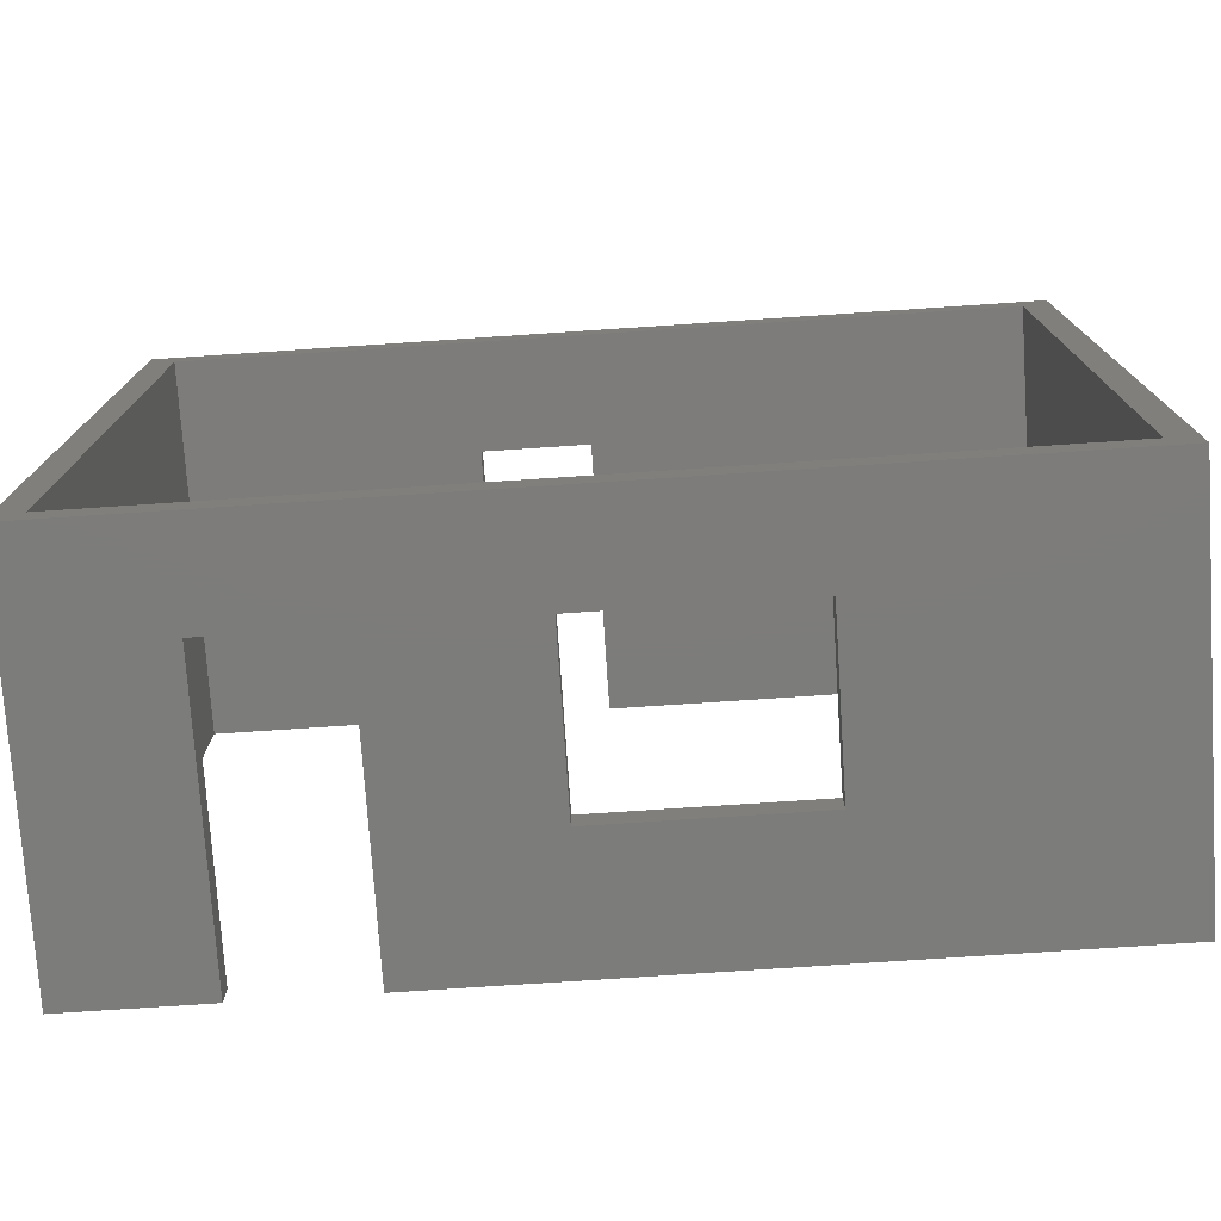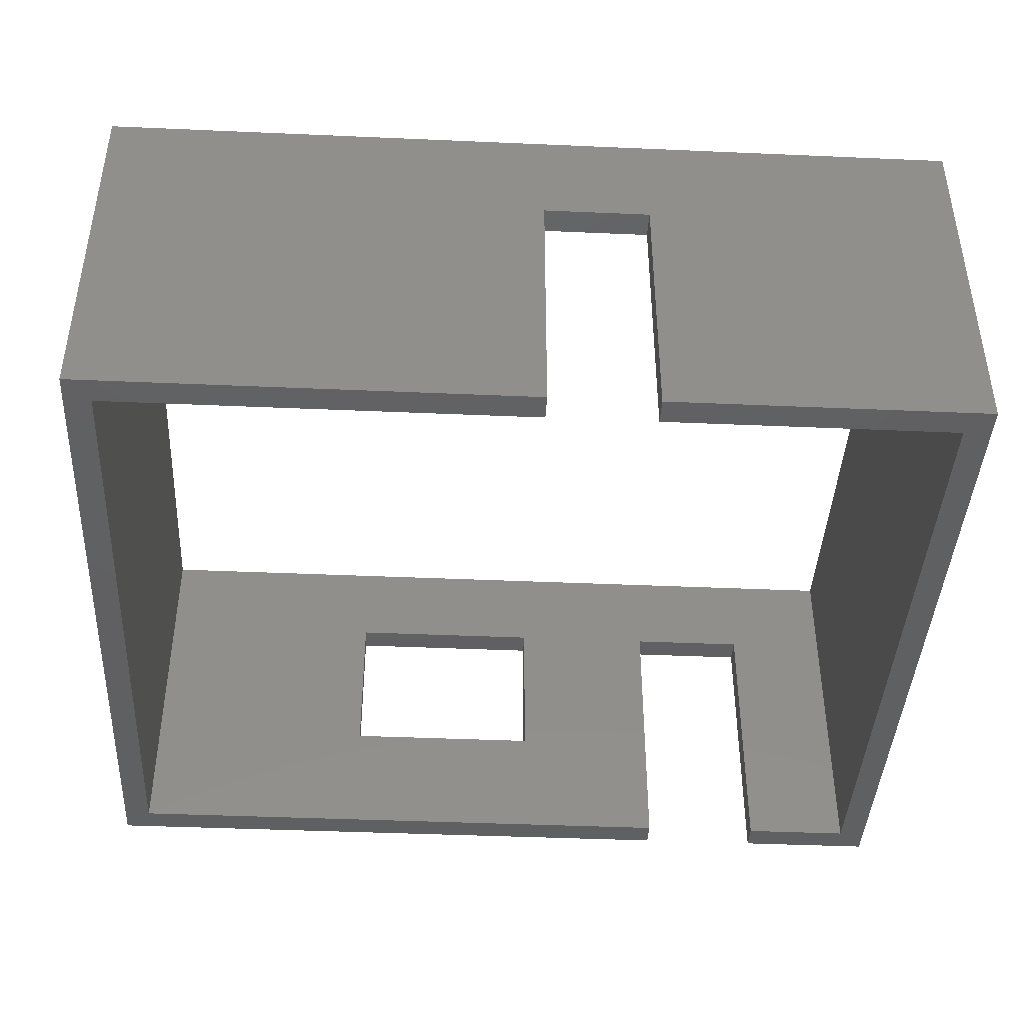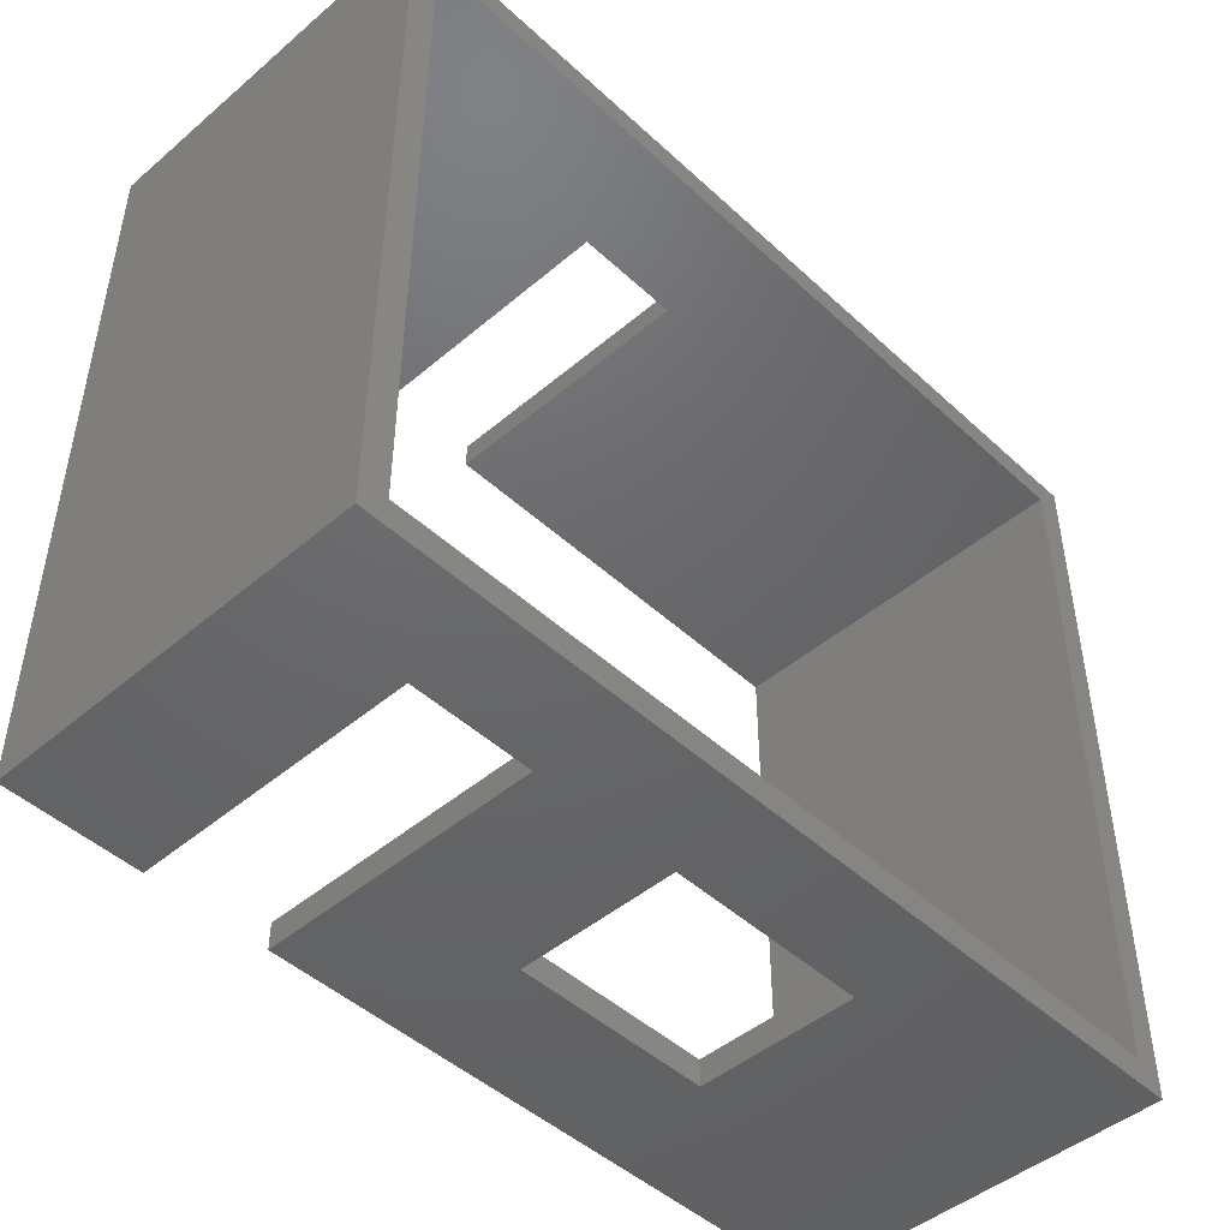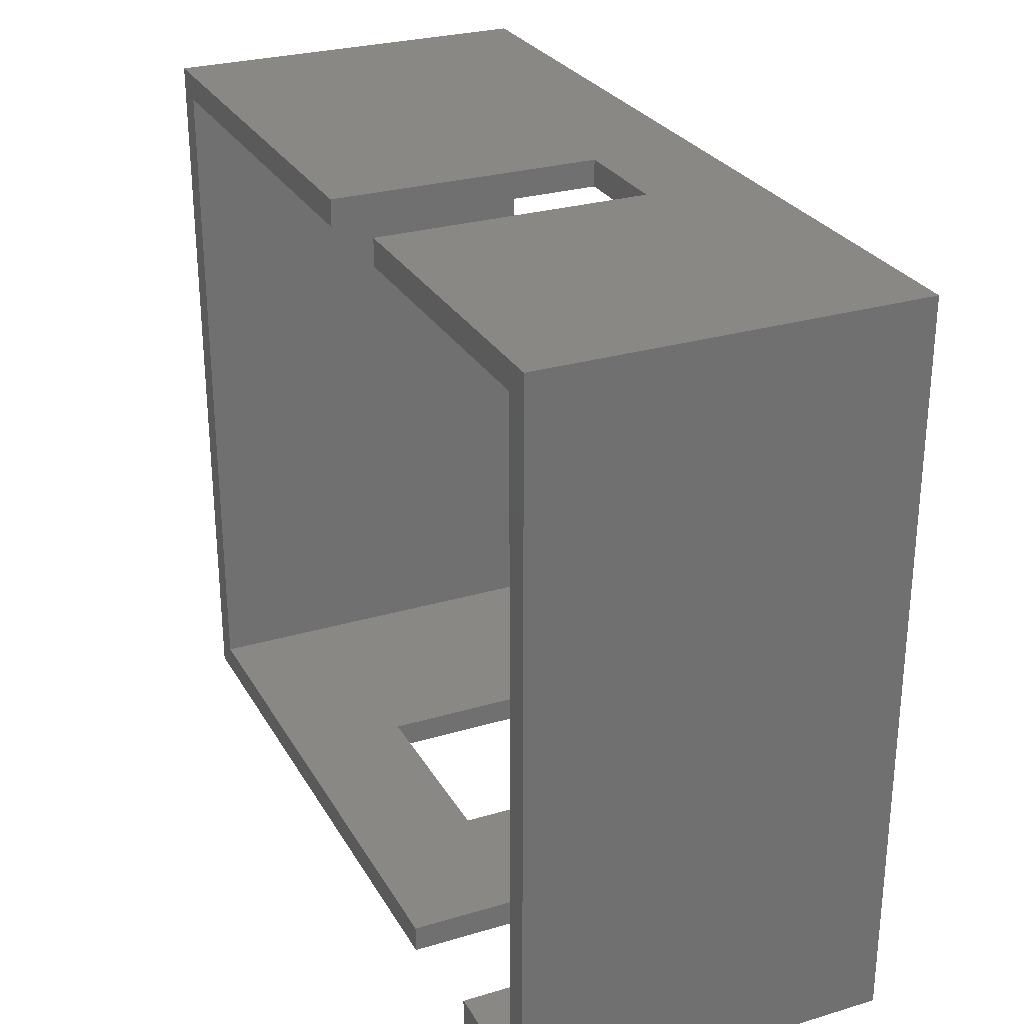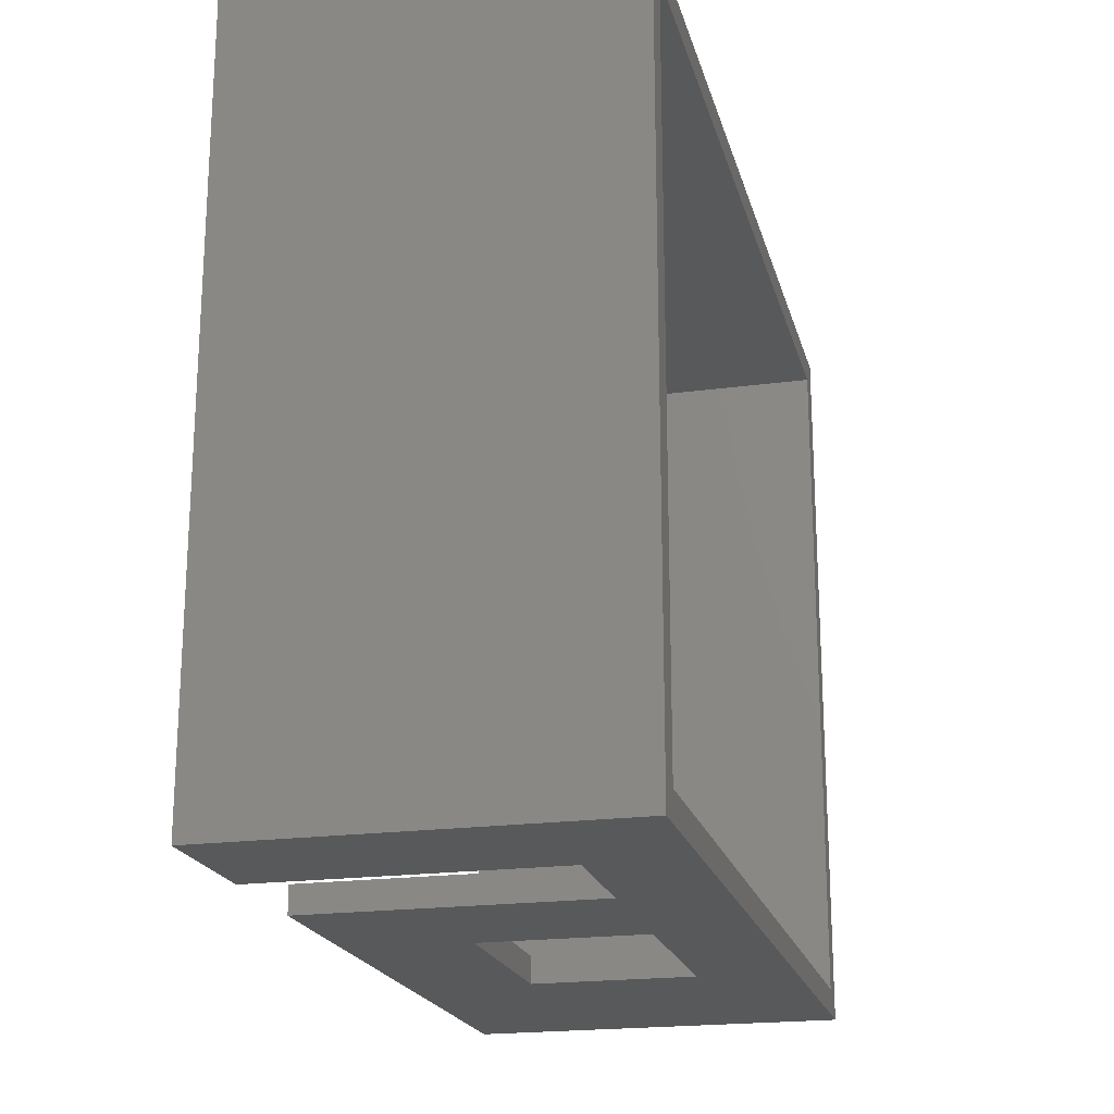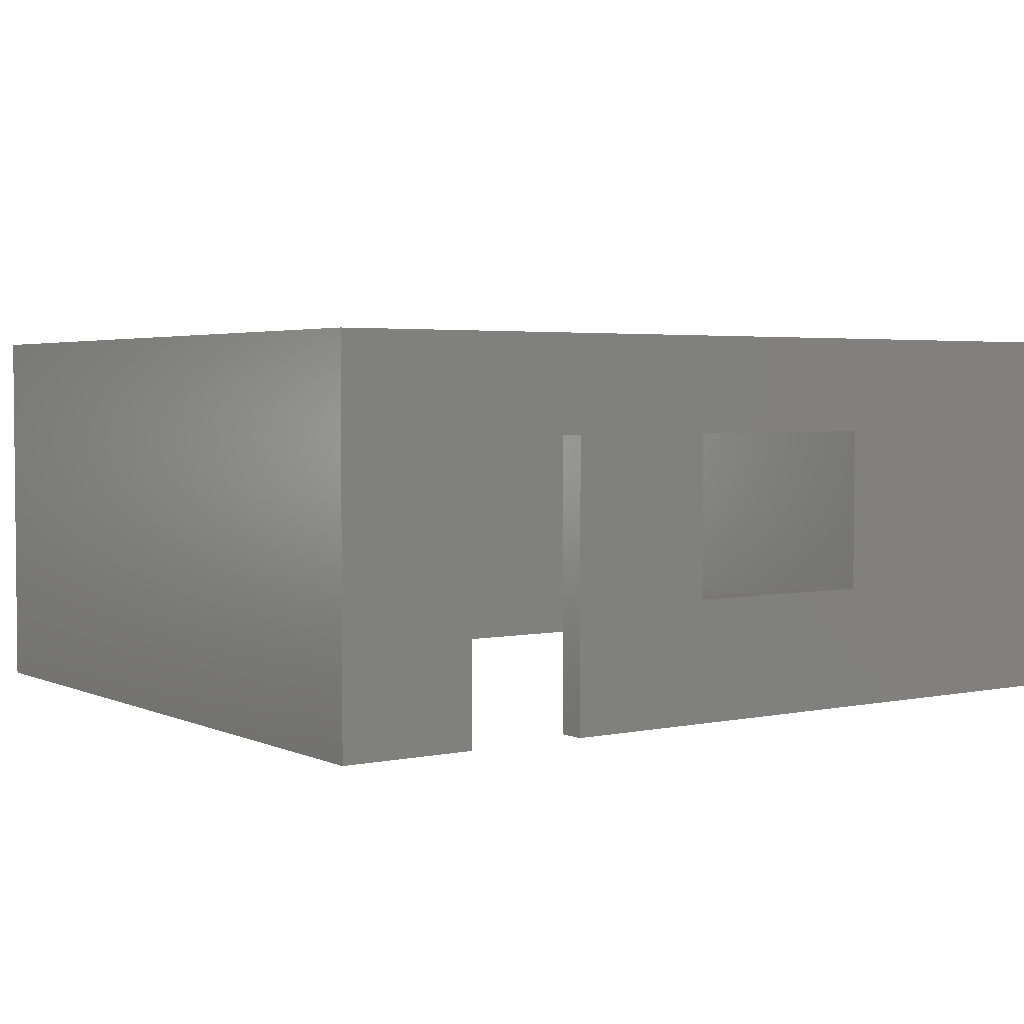
<metadata>
{"format":"stl","ext":"stl","renderer":"f3d","projection":"perspective","resolution":1024,"background":"white","views":[{"elev":-75.7,"azim":3.8,"up":"+Y"},{"elev":-42.0,"azim":177.0,"up":"+Z"},{"elev":-46.8,"azim":-46.2,"up":"+Y"},{"elev":27.7,"azim":-114.4,"up":"+Y"},{"elev":-20.3,"azim":-76.1,"up":"+Y"},{"elev":3.2,"azim":-35.0,"up":"+Z"}]}
</metadata>
<code>
# stl→obj: 40 verts, 84 faces
v 6500 0 2800
v 6500 5500 0
v 6500 5500 2800
v 6500 0 0
v 6300 5300 2800
v 200 5300 2800
v 0 5500 2800
v 200 200 2800
v 6300 200 2800
v 0 0 2800
v 6300 200 0
v 1900 0 0
v 1900 200 0
v 6300 5300 0
v 3150 5500 0
v 3150 5300 0
v 1000 0 0
v 200 200 0
v 1000 200 0
v 0 0 0
v 200 5300 0
v 2350 5500 0
v 2350 5300 0
v 0 5500 0
v 3150 5500 2000
v 2350 5500 2000
v 1900 0 2100
v 3000 0 900
v 3000 0 2100
v 4500 0 900
v 1000 0 2100
v 4500 0 2100
v 3150 5300 2000
v 2350 5300 2000
v 3000 200 900
v 1900 200 2100
v 3000 200 2100
v 4500 200 900
v 4500 200 2100
v 1000 200 2100
f 1 2 3
f 2 1 4
f 3 5 1
f 3 6 5
f 6 7 8
f 7 6 3
f 9 1 5
f 8 1 9
f 8 10 1
f 10 8 7
f 4 11 2
f 12 11 4
f 11 12 13
f 14 2 11
f 15 14 16
f 14 15 2
f 17 18 19
f 18 20 21
f 20 18 17
f 21 22 23
f 21 24 22
f 24 21 20
f 20 7 24
f 7 20 10
f 3 25 7
f 2 25 3
f 25 2 15
f 26 7 25
f 24 26 22
f 26 24 7
f 27 28 29
f 28 12 30
f 12 28 27
f 27 10 31
f 20 31 10
f 31 20 17
f 29 10 27
f 10 29 1
f 32 1 29
f 30 1 32
f 30 4 1
f 4 30 12
f 11 5 14
f 5 11 9
f 8 21 6
f 21 8 18
f 33 6 34
f 21 34 6
f 34 21 23
f 6 33 5
f 14 33 16
f 33 14 5
f 35 36 37
f 35 13 36
f 38 13 35
f 37 9 39
f 9 38 39
f 13 38 11
f 11 38 9
f 9 37 8
f 36 8 37
f 40 8 36
f 18 40 19
f 40 18 8
f 30 39 38
f 39 30 32
f 29 39 32
f 39 29 37
f 35 30 38
f 30 35 28
f 29 35 37
f 35 29 28
f 12 36 13
f 36 12 27
f 31 36 27
f 36 31 40
f 31 19 40
f 19 31 17
f 16 25 15
f 25 16 33
f 34 25 33
f 25 34 26
f 34 22 26
f 22 34 23

</code>
